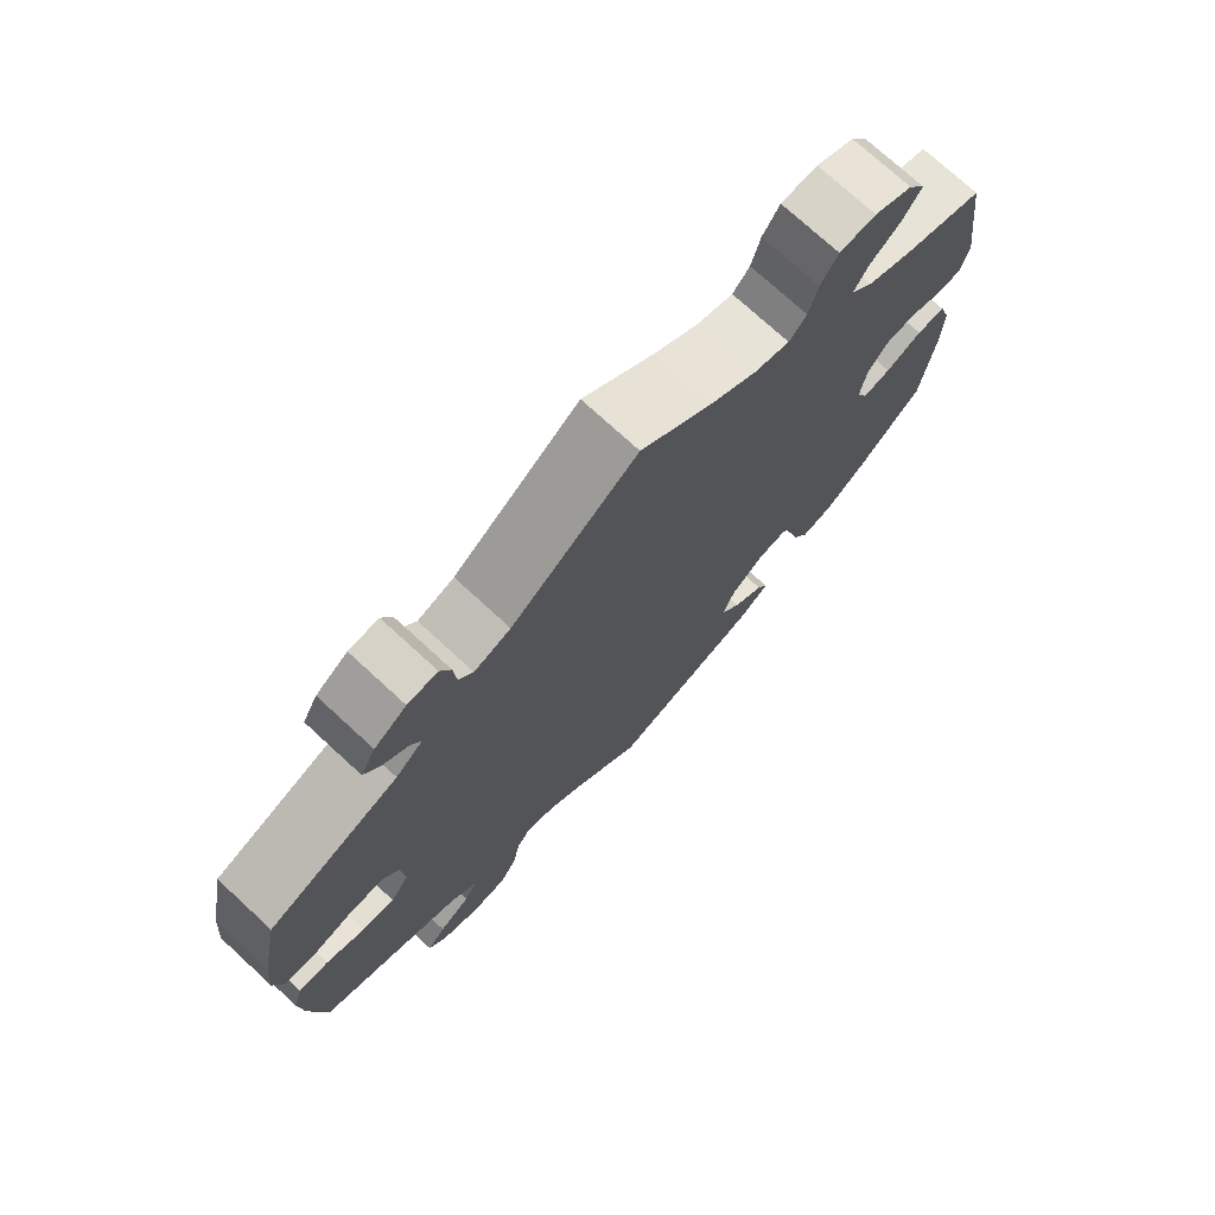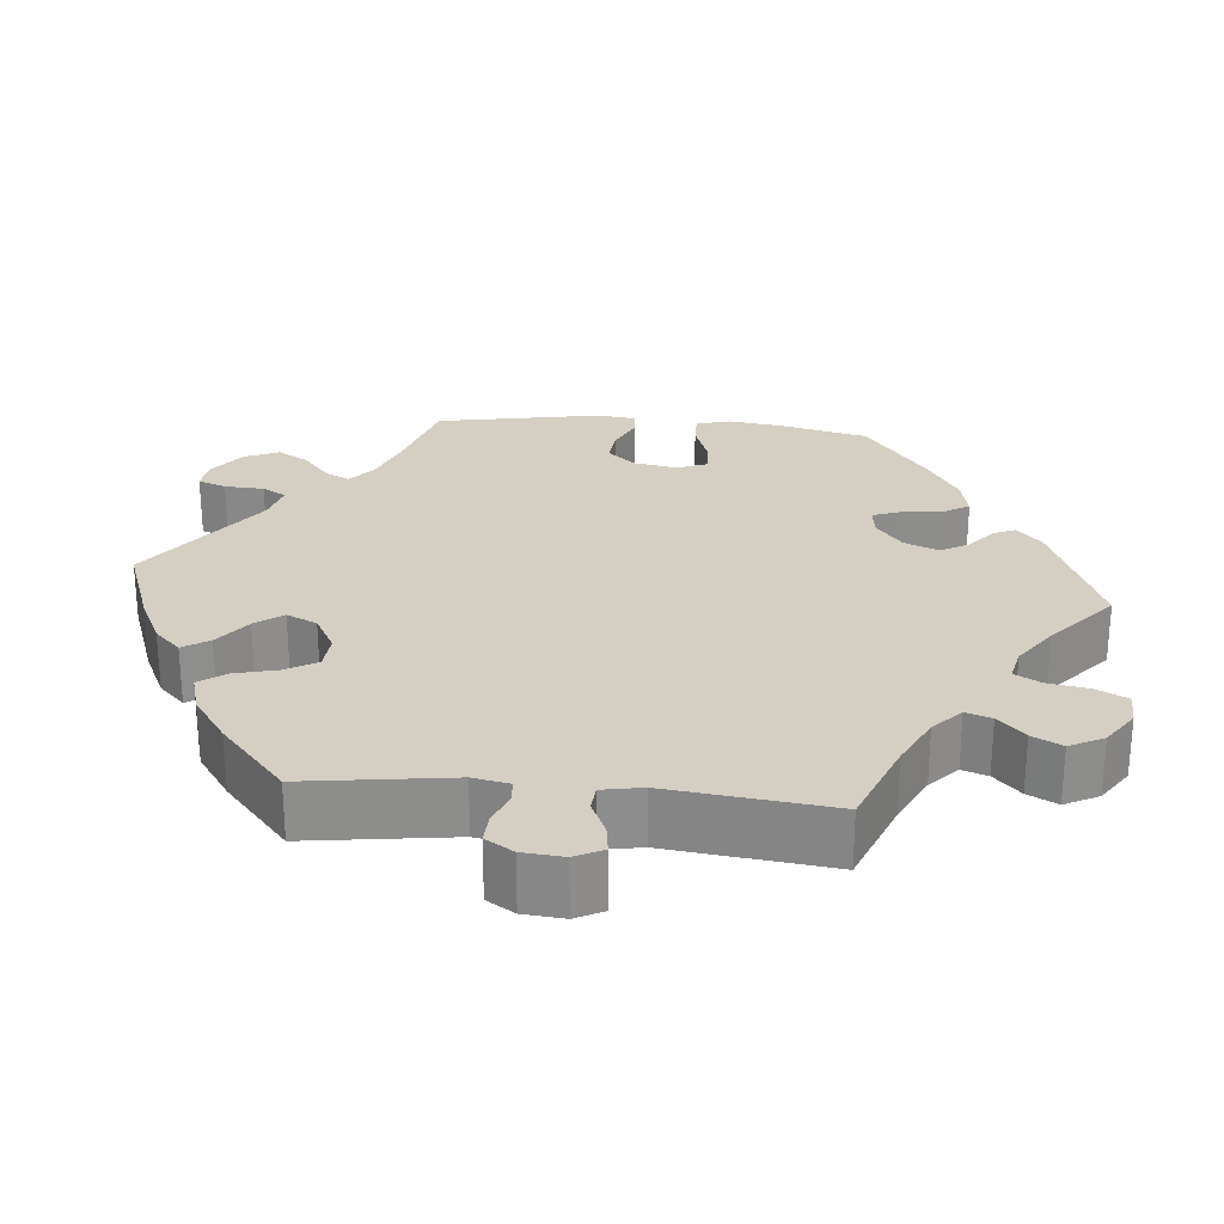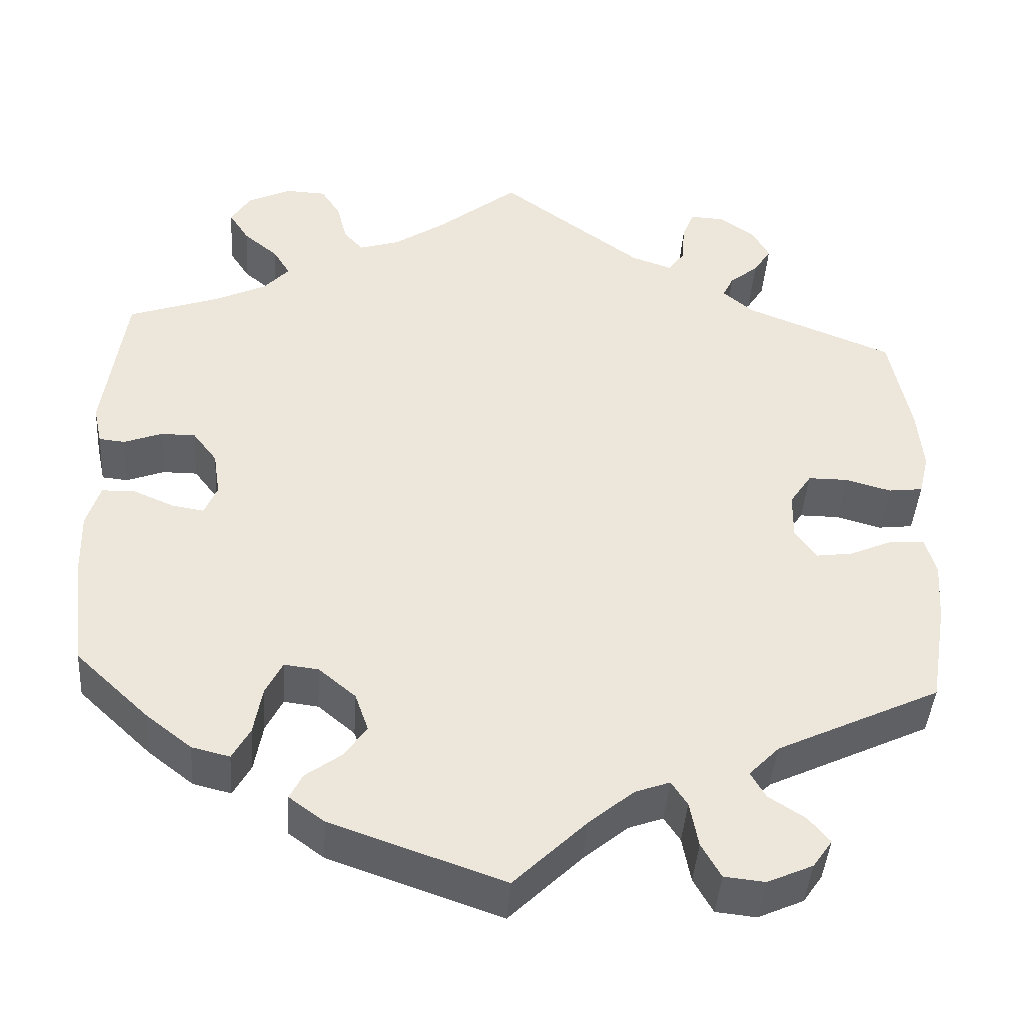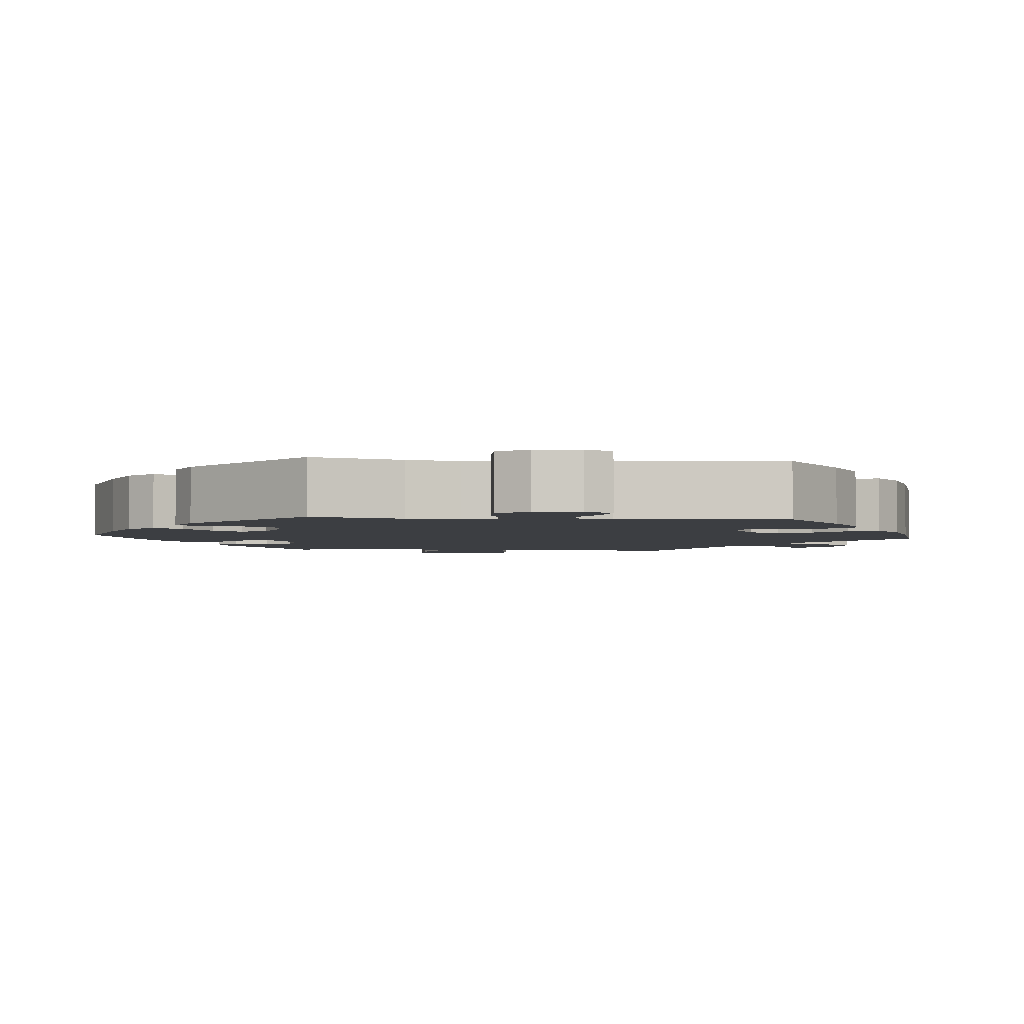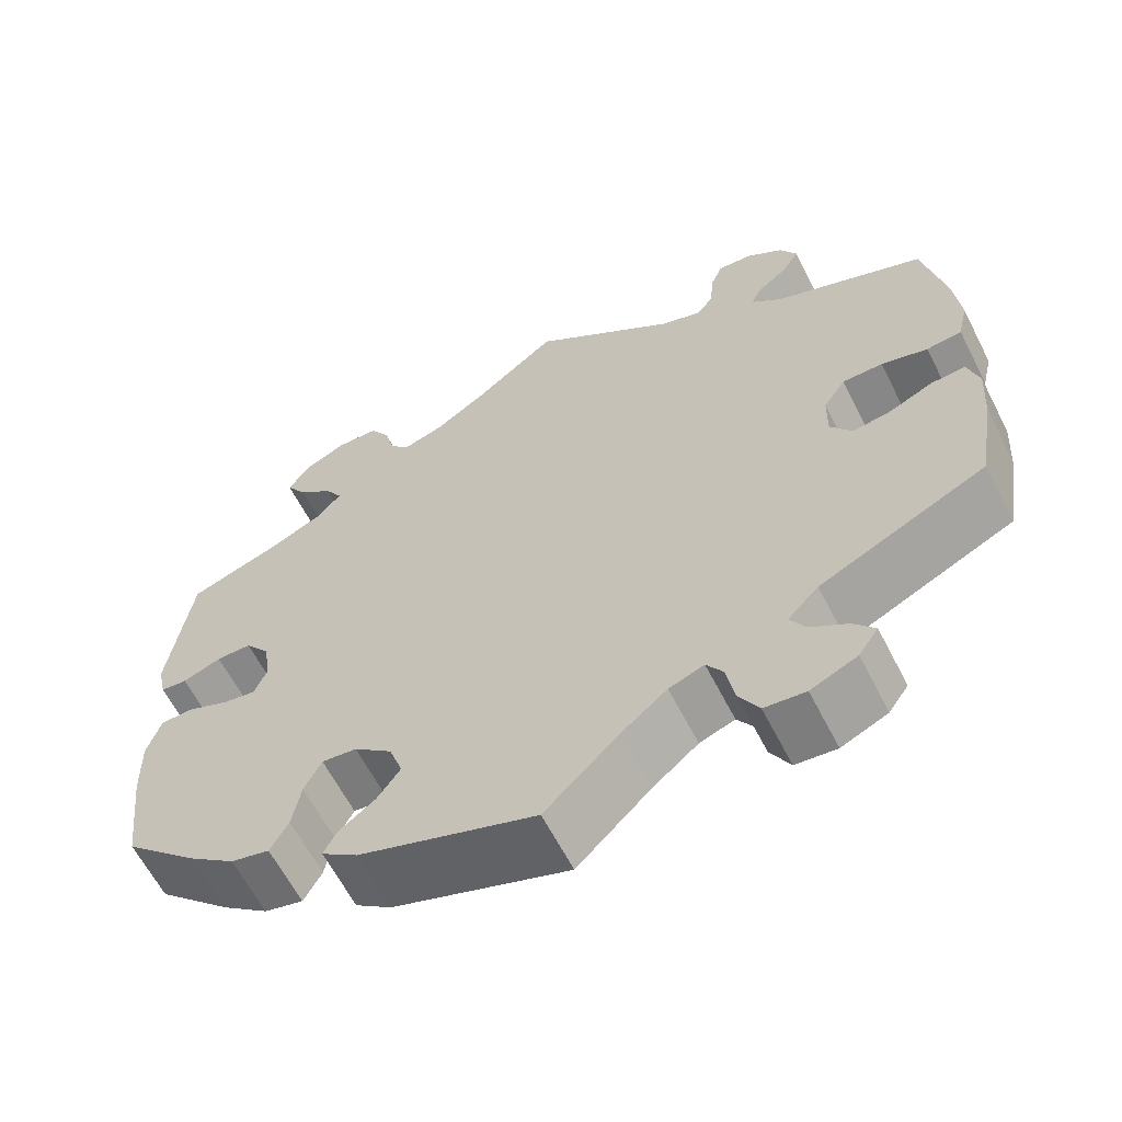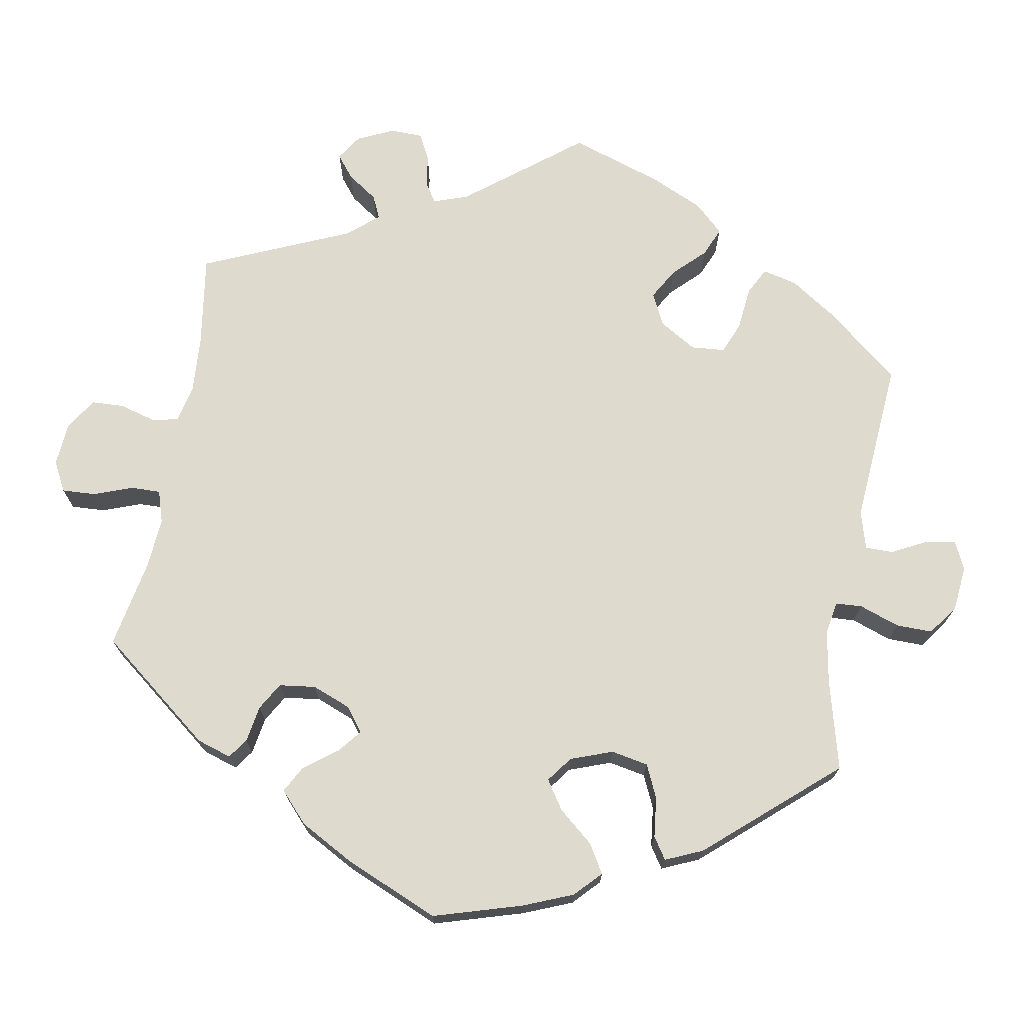
<metadata>
{"format":"obj","ext":"obj","renderer":"f3d","projection":"perspective","resolution":1024,"background":"white","views":[{"elev":74.4,"azim":-47.4,"up":"+Z"},{"elev":25.7,"azim":-24.4,"up":"+Y"},{"elev":-42.5,"azim":176.1,"up":"+Z"},{"elev":-3.2,"azim":-155.8,"up":"+Y"},{"elev":-62.5,"azim":-152.9,"up":"+Z"},{"elev":71.2,"azim":130.1,"up":"+Y"}]}
</metadata>
<code>
v 0.526 0.07 0.105
v 0.516 0.07 0.059
v 0.485 0.07 0.056
v 0.44 0.07 0.073
v 0.399 0.07 0.073
v 0.37 0.07 0.035
v 0.362 0.07 -0.018
v 0.377 0.07 -0.054
v 0.415 0.07 -0.048
v 0.464 0.07 -0.027
v 0.503 0.07 -0.028
v 0.519 0.07 -0.079
v 0.517 0.07 -0.157
v 0.501 0.07 -0.289
v 0.414 0.07 -0.371
v 0.36 0.07 -0.413
v 0.315 0.07 -0.424
v 0.294 0.07 -0.386
v 0.284 0.07 -0.329
v 0.264 0.07 -0.289
v 0.223 0.07 -0.294
v 0.179 0.07 -0.331
v 0.163 0.07 -0.377
v 0.19 0.07 -0.415
v 0.232 0.07 -0.446
v 0.247 0.07 -0.476
v 0.205 0.07 -0.507
v 0 0.07 -0.578
v -0.086 0.07 -0.494
v -0.139 0.07 -0.45
v -0.18 0.07 -0.435
v -0.199 0.07 -0.464
v -0.209 0.07 -0.518
v -0.232 0.07 -0.559
v -0.28 0.07 -0.564
v -0.334 0.07 -0.54
v -0.357 0.07 -0.507
v -0.332 0.07 -0.477
v -0.289 0.07 -0.449
v -0.271 0.07 -0.418
v -0.307 0.07 -0.381
v -0.501 0.07 -0.289
v -0.521 0.07 -0.168
v -0.526 0.07 -0.096
v -0.513 0.07 -0.051
v -0.473 0.07 -0.053
v -0.421 0.07 -0.076
v -0.377 0.07 -0.082
v -0.352 0.07 -0.046
v -0.353 0.07 0.01
v -0.379 0.07 0.049
v -0.426 0.07 0.049
v -0.48 0.07 0.034
v -0.521 0.07 0.039
v -0.533 0.07 0.089
v -0.526 0.07 0.164
v -0.501 0.07 0.288
v -0.326 0.07 0.358
v -0.29 0.07 0.389
v -0.303 0.07 0.416
v -0.337 0.07 0.443
v -0.358 0.07 0.476
v -0.338 0.07 0.513
v -0.295 0.07 0.543
v -0.255 0.07 0.545
v -0.241 0.07 0.51
v -0.237 0.07 0.462
v -0.218 0.07 0.435
v -0.169 0.07 0.452
v 0 0.07 0.577
v 0.096 0.07 0.5
v 0.157 0.07 0.459
v 0.205 0.07 0.444
v 0.228 0.07 0.47
v 0.24 0.07 0.517
v 0.263 0.07 0.553
v 0.312 0.07 0.555
v 0.363 0.07 0.53
v 0.386 0.07 0.493
v 0.362 0.07 0.456
v 0.321 0.07 0.422
v 0.301 0.07 0.389
v 0.331 0.07 0.356
v 0.392 0.07 0.327
v 0.5 0.07 0.289
v 0.526 0 0.105
v 0.516 0 0.059
v 0.485 0 0.056
v 0.44 0 0.073
v 0.399 0 0.073
v 0.37 0 0.035
v 0.362 0 -0.018
v 0.377 0 -0.054
v 0.415 0 -0.048
v 0.464 0 -0.027
v 0.503 0 -0.028
v 0.519 0 -0.079
v 0.517 0 -0.157
v 0.501 0 -0.289
v 0.414 0 -0.371
v 0.36 0 -0.413
v 0.315 0 -0.424
v 0.294 0 -0.386
v 0.284 0 -0.329
v 0.264 0 -0.289
v 0.223 0 -0.294
v 0.179 0 -0.331
v 0.163 0 -0.377
v 0.19 0 -0.415
v 0.232 0 -0.446
v 0.247 0 -0.476
v 0.205 0 -0.507
v 0 0 -0.578
v -0.086 0 -0.494
v -0.139 0 -0.45
v -0.18 0 -0.435
v -0.199 0 -0.464
v -0.209 0 -0.518
v -0.232 0 -0.559
v -0.28 0 -0.564
v -0.334 0 -0.54
v -0.357 0 -0.507
v -0.332 0 -0.477
v -0.289 0 -0.449
v -0.271 0 -0.418
v -0.307 0 -0.381
v -0.501 0 -0.289
v -0.521 0 -0.168
v -0.526 0 -0.096
v -0.513 0 -0.051
v -0.473 0 -0.053
v -0.421 0 -0.076
v -0.377 0 -0.082
v -0.352 0 -0.046
v -0.353 0 0.01
v -0.379 0 0.049
v -0.426 0 0.049
v -0.48 0 0.034
v -0.521 0 0.039
v -0.533 0 0.089
v -0.526 0 0.164
v -0.501 0 0.288
v -0.326 0 0.358
v -0.29 0 0.389
v -0.303 0 0.416
v -0.337 0 0.443
v -0.358 0 0.476
v -0.338 0 0.513
v -0.295 0 0.543
v -0.255 0 0.545
v -0.241 0 0.51
v -0.237 0 0.462
v -0.218 0 0.435
v -0.169 0 0.452
v 0 0 0.577
v 0.096 0 0.5
v 0.157 0 0.459
v 0.205 0 0.444
v 0.228 0 0.47
v 0.24 0 0.517
v 0.263 0 0.553
v 0.312 0 0.555
v 0.363 0 0.53
v 0.386 0 0.493
v 0.362 0 0.456
v 0.321 0 0.422
v 0.301 0 0.389
v 0.331 0 0.356
v 0.392 0 0.327
v 0.5 0 0.289
f 84 85 1 2
f 83 84 2 3
f 82 83 3 4
f 78 79 80 81
f 78 81 82
f 77 78 82
f 74 75 76 77
f 73 74 77 82
f 72 73 82 4
f 69 70 71
f 68 69 71 72
f 64 65 66 67
f 64 67 68
f 63 64 68
f 60 61 62 63
f 59 60 63 68
f 58 59 68 72
f 52 53 54 55
f 51 52 55 56
f 44 45 46 47
f 44 47 48
f 41 42 43 44
f 40 41 44 48
f 36 37 38 39
f 36 39 40
f 35 36 40
f 32 33 34 35
f 31 32 35 40
f 26 27 28 29
f 24 25 26 29
f 23 24 29 30
f 22 23 30 31
f 16 17 18 19
f 16 19 20
f 15 16 20
f 14 15 20
f 13 14 20
f 12 13 20 21
f 9 10 11 12
f 8 9 12 21
f 58 72 4 5
f 51 56 57 58
f 50 51 58 5
f 49 50 5 6
f 48 49 6 7
f 22 31 40 48
f 21 22 48
f 7 8 21 48
f 87 86 170 169
f 88 87 169 168
f 89 88 168 167
f 166 165 164 163
f 167 166 163
f 167 163 162
f 162 161 160 159
f 167 162 159 158
f 89 167 158 157
f 156 155 154
f 157 156 154 153
f 152 151 150 149
f 153 152 149
f 153 149 148
f 148 147 146 145
f 153 148 145 144
f 157 153 144 143
f 140 139 138 137
f 141 140 137 136
f 132 131 130 129
f 133 132 129
f 129 128 127 126
f 133 129 126 125
f 124 123 122 121
f 125 124 121
f 125 121 120
f 120 119 118 117
f 125 120 117 116
f 114 113 112 111
f 114 111 110 109
f 115 114 109 108
f 116 115 108 107
f 104 103 102 101
f 105 104 101
f 105 101 100
f 105 100 99
f 105 99 98
f 106 105 98 97
f 97 96 95 94
f 106 97 94 93
f 90 89 157 143
f 143 142 141 136
f 90 143 136 135
f 91 90 135 134
f 92 91 134 133
f 133 125 116 107
f 133 107 106
f 133 106 93 92
f 1 86 87 2
f 2 87 88 3
f 3 88 89 4
f 4 89 90 5
f 5 90 91 6
f 6 91 92 7
f 7 92 93 8
f 8 93 94 9
f 9 94 95 10
f 10 95 96 11
f 11 96 97 12
f 12 97 98 13
f 13 98 99 14
f 14 99 100 15
f 15 100 101 16
f 16 101 102 17
f 17 102 103 18
f 18 103 104 19
f 19 104 105 20
f 20 105 106 21
f 21 106 107 22
f 22 107 108 23
f 23 108 109 24
f 24 109 110 25
f 25 110 111 26
f 26 111 112 27
f 27 112 113 28
f 28 113 114 29
f 29 114 115 30
f 30 115 116 31
f 31 116 117 32
f 32 117 118 33
f 33 118 119 34
f 34 119 120 35
f 35 120 121 36
f 36 121 122 37
f 37 122 123 38
f 38 123 124 39
f 39 124 125 40
f 40 125 126 41
f 41 126 127 42
f 42 127 128 43
f 43 128 129 44
f 44 129 130 45
f 45 130 131 46
f 46 131 132 47
f 47 132 133 48
f 48 133 134 49
f 49 134 135 50
f 50 135 136 51
f 51 136 137 52
f 52 137 138 53
f 53 138 139 54
f 54 139 140 55
f 55 140 141 56
f 56 141 142 57
f 57 142 143 58
f 58 143 144 59
f 59 144 145 60
f 60 145 146 61
f 61 146 147 62
f 62 147 148 63
f 63 148 149 64
f 64 149 150 65
f 65 150 151 66
f 66 151 152 67
f 67 152 153 68
f 68 153 154 69
f 69 154 155 70
f 70 155 156 71
f 71 156 157 72
f 72 157 158 73
f 73 158 159 74
f 74 159 160 75
f 75 160 161 76
f 76 161 162 77
f 77 162 163 78
f 78 163 164 79
f 79 164 165 80
f 80 165 166 81
f 81 166 167 82
f 82 167 168 83
f 83 168 169 84
f 84 169 170 85
f 85 170 86 1

</code>
